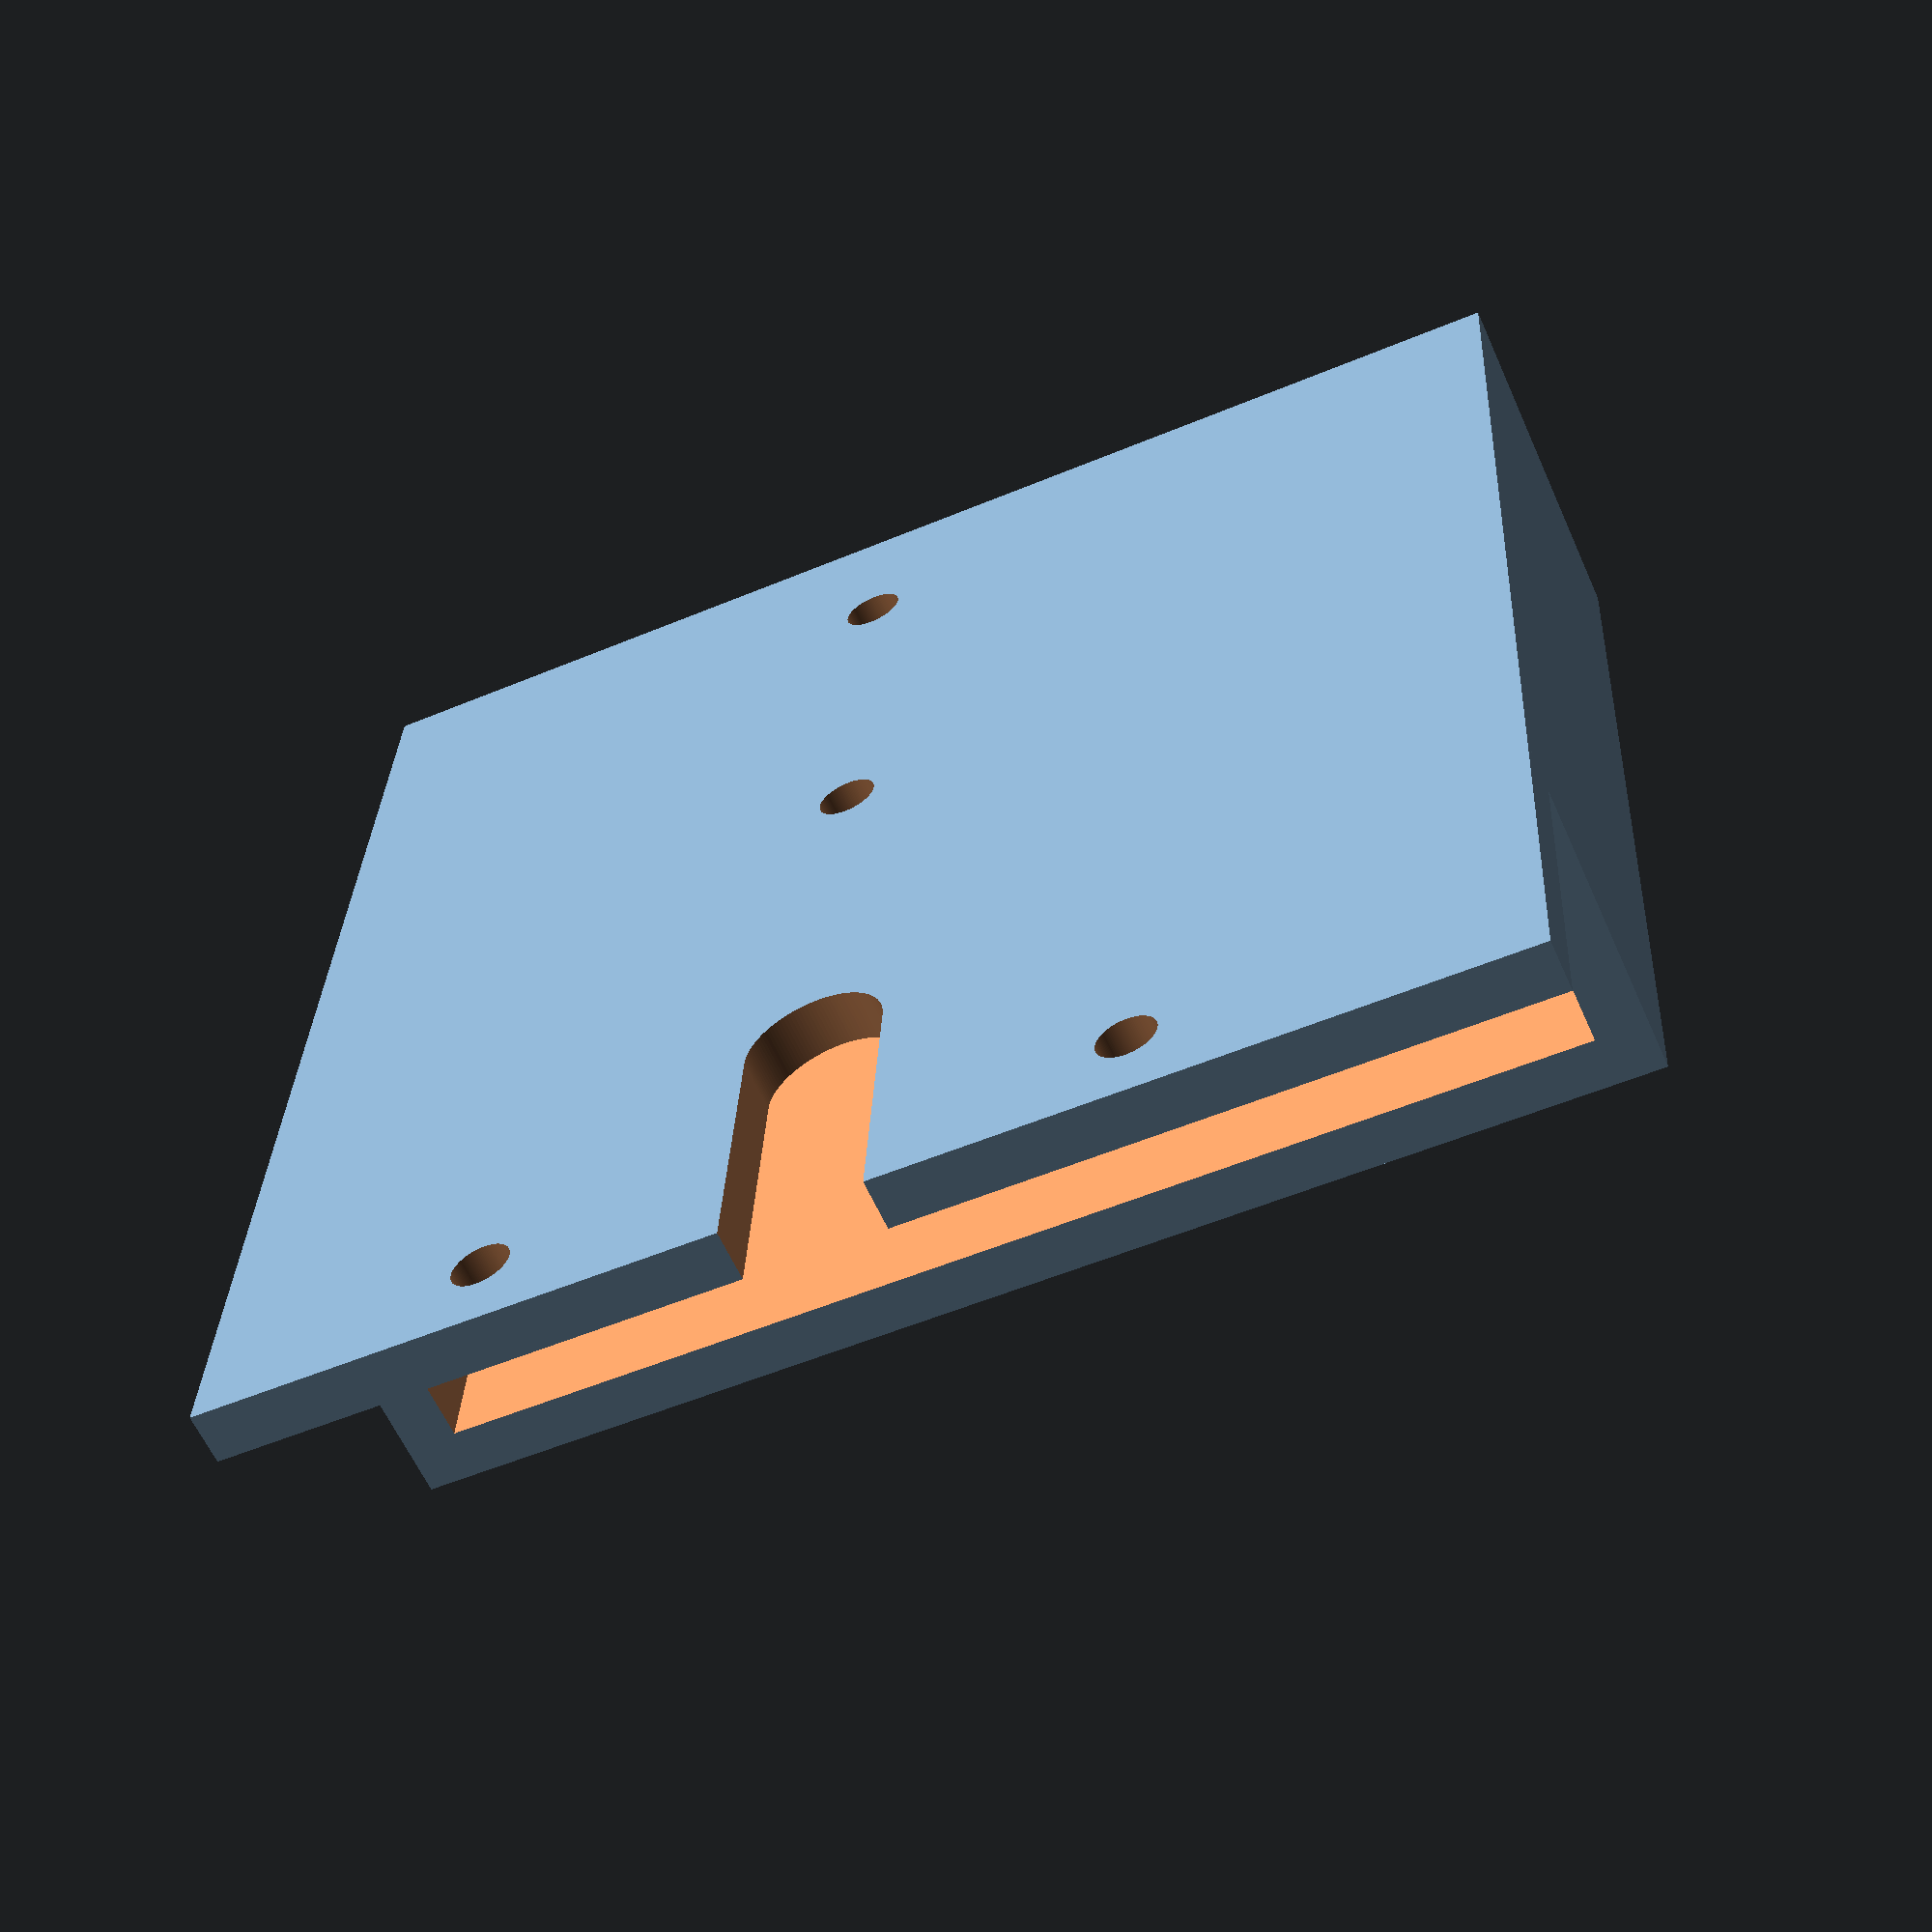
<openscad>
width = 68;
height = 53;
depth = 15;
pin_hole_radius = 13 / 2;
mount_hole_radius = 1.7;
lock_hole_radius = 4;
hole_loc_x=37;
$fn=128;

diff_hole_y=24;
wall_thickness_x = 3;
wall_thickness_z = 3;
wall_thickness_y = 3;
extension_height = 20;

width_total = width + 2*wall_thickness_x;
depth_total = depth + 2*wall_thickness_z;
height_total = height + wall_thickness_y;

union() {
    difference() { // Main holder + mounting holes
        cube([width_total,depth_total,height_total]);
        translate([wall_thickness_x,wall_thickness_z,-1]) {
            cube([width, depth, height+1]);
        }
        translate([wall_thickness_x+hole_loc_x,-1,height_total-wall_thickness_y-6.5]) {
            rotate([0,90,90]) {
                cylinder(h=depth_total+2, r=mount_hole_radius);
            }
            rotate([0,90,90]) {
                translate([diff_hole_y,0,0]) {
                    cylinder(h=depth_total+2, r=mount_hole_radius);
                }
            }
        }
        center = (depth_total)/2;
        translate([width_total-wall_thickness_x-1,center,33+pin_hole_radius]) {
            rotate([0,90,0])
            cylinder(h = wall_thickness_z + 2, r = pin_hole_radius);
        }
    translate([30,depth_total/2,height-1]) {
        cylinder(h = wall_thickness_z+2, r=pin_hole_radius);
    }
    }
    difference() { // Extension + monting holes
        z = depth_total-wall_thickness_z;
        y = -extension_height;
        translate([0,z,y]) {
            cube([width_total,wall_thickness_z,extension_height+1]);

        }
        union() { // Mounting holes
            height_holes = 5;
            hole_left_x_loc = 19 + wall_thickness_x;
            hole_right_x_loc = 55 + wall_thickness_x;
            y = -extension_height + height_holes;
            z = depth_total + 1;
            translate([hole_left_x_loc,z,y]){
                rotate([90,0,0]) {
                    cylinder(h=wall_thickness_z+2, r=mount_hole_radius);
                }
            }
            translate([hole_right_x_loc,z,y]){
                rotate([90,0,0]) {
                    cylinder(h=wall_thickness_z+2, r=mount_hole_radius);
                }
            }
        }
        translate([hole_loc_x+wall_thickness_x,z,y]) {
            union() {
                translate([-lock_hole_radius,-1,-1]) {
                    cube([2*lock_hole_radius,wall_thickness_z+2,extension_height-lock_hole_radius+1]);
                }
                translate([0,wall_thickness_z+1,extension_height-lock_hole_radius]) {
                    rotate([90,0,0]) {
                        cylinder(h=wall_thickness_z+2,r=lock_hole_radius);
                    }
                }
             }
        
        }
    }
}



</openscad>
<views>
elev=329.4 azim=24.0 roll=182.6 proj=p view=wireframe
</views>
